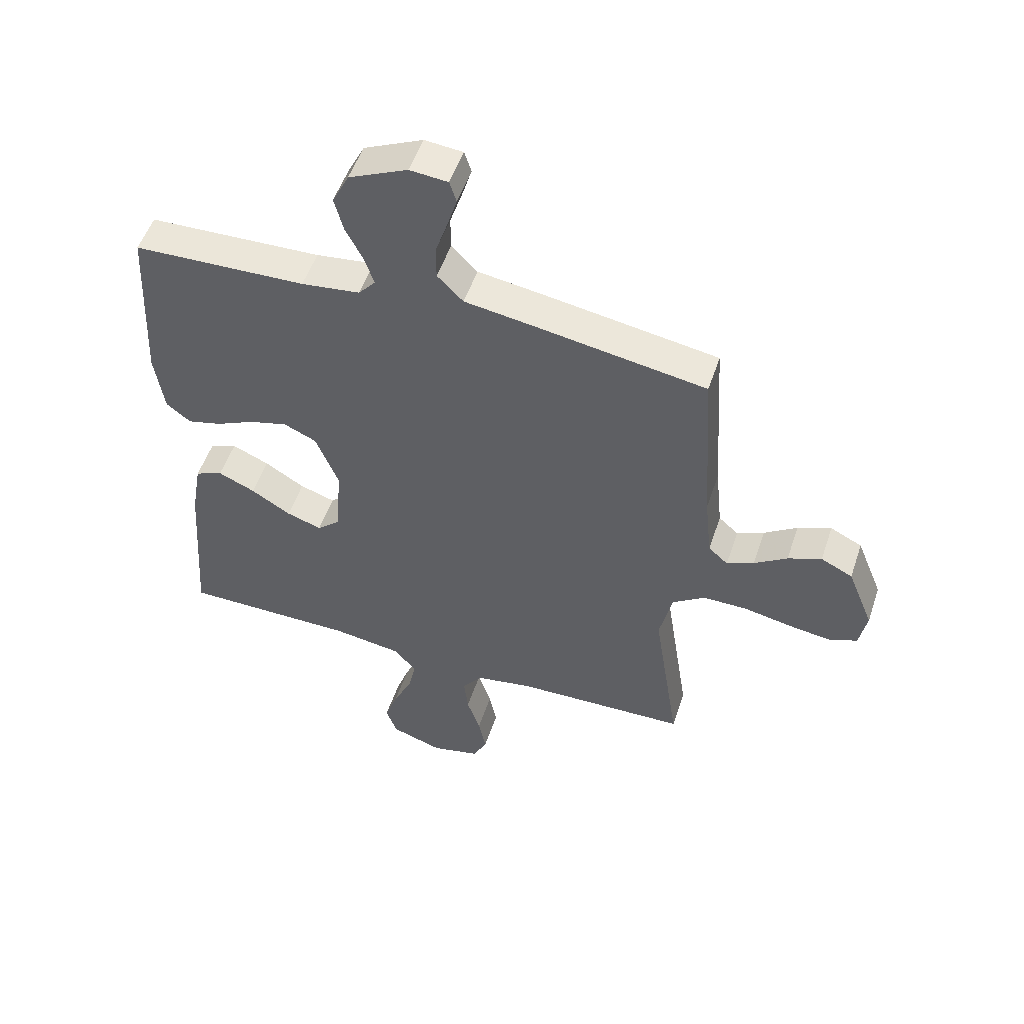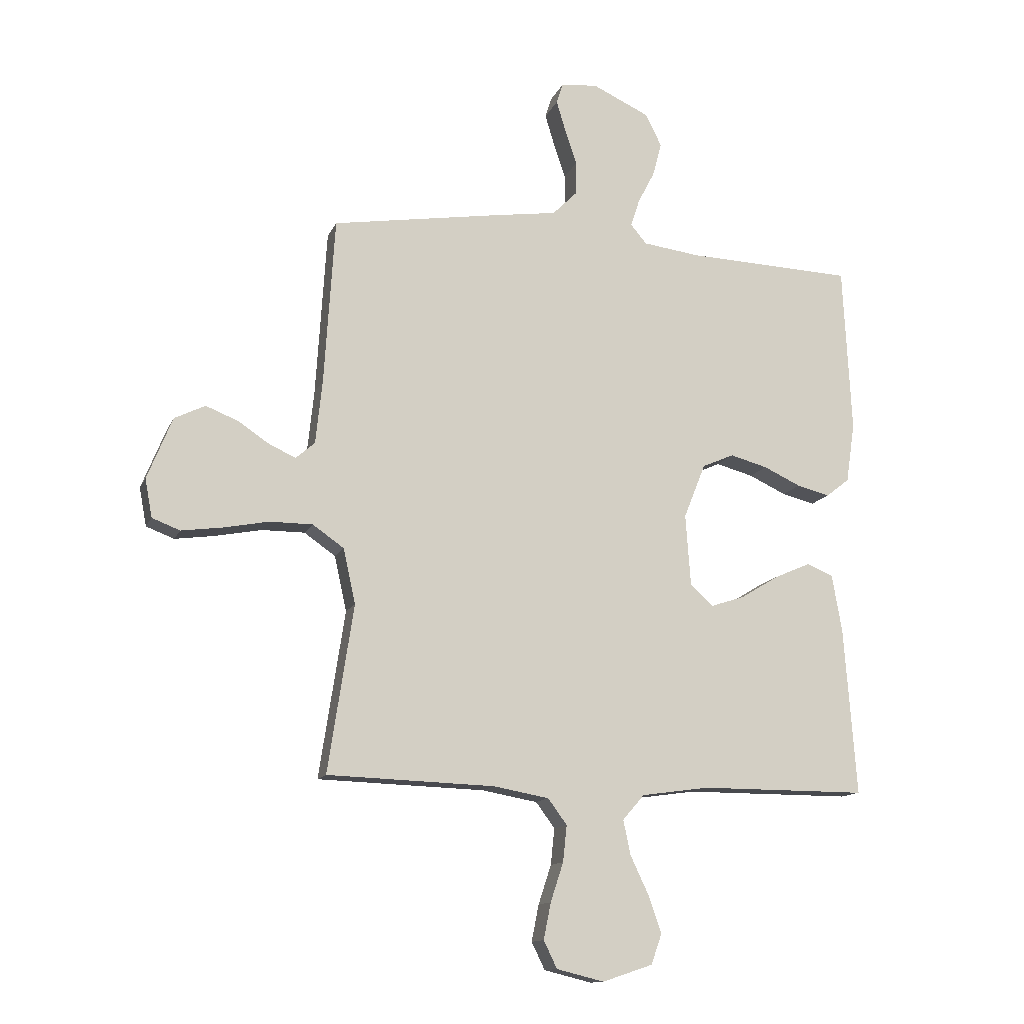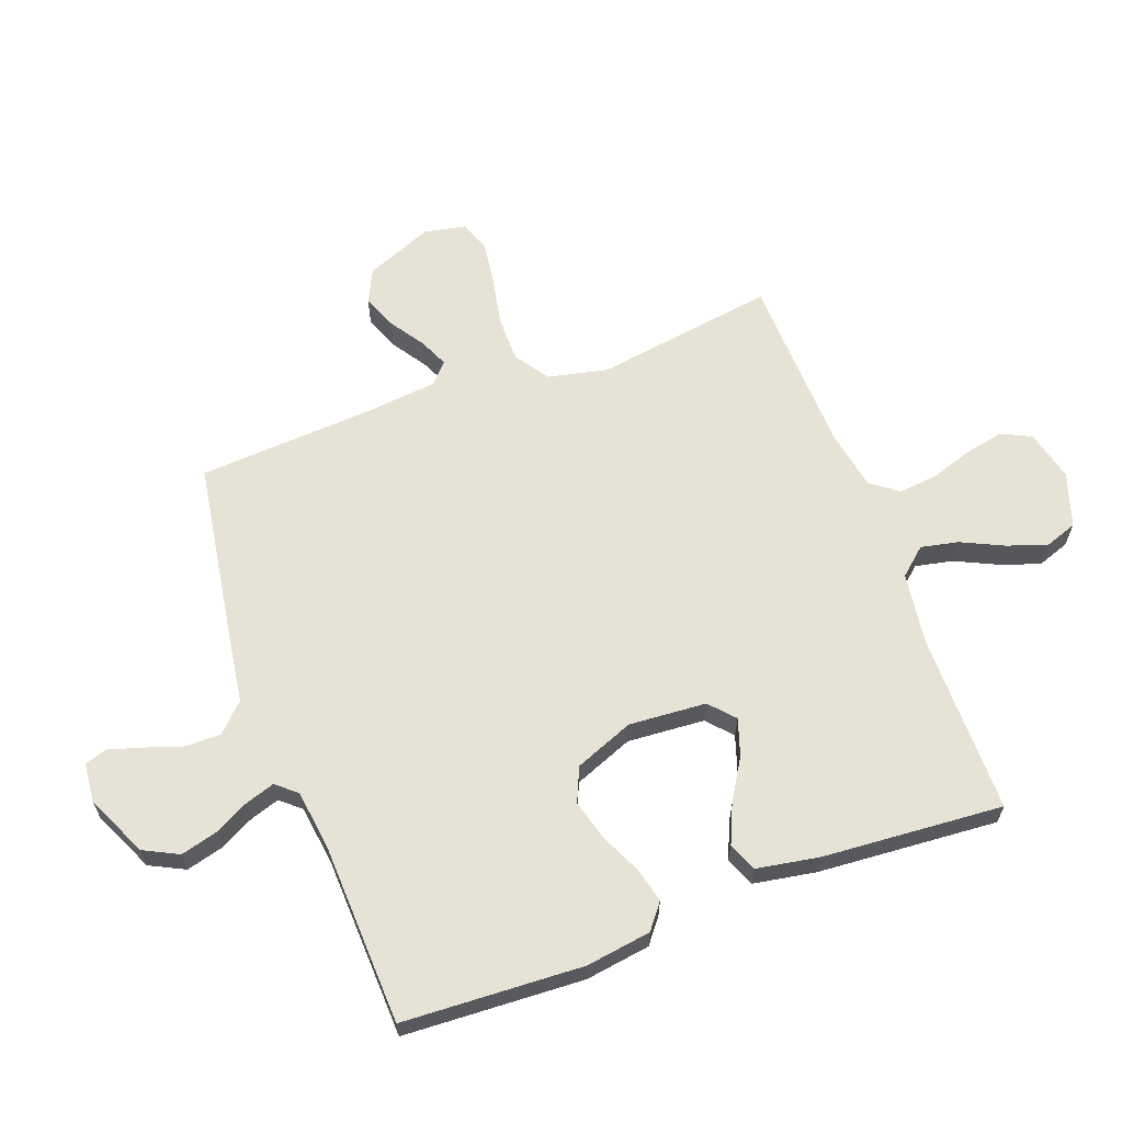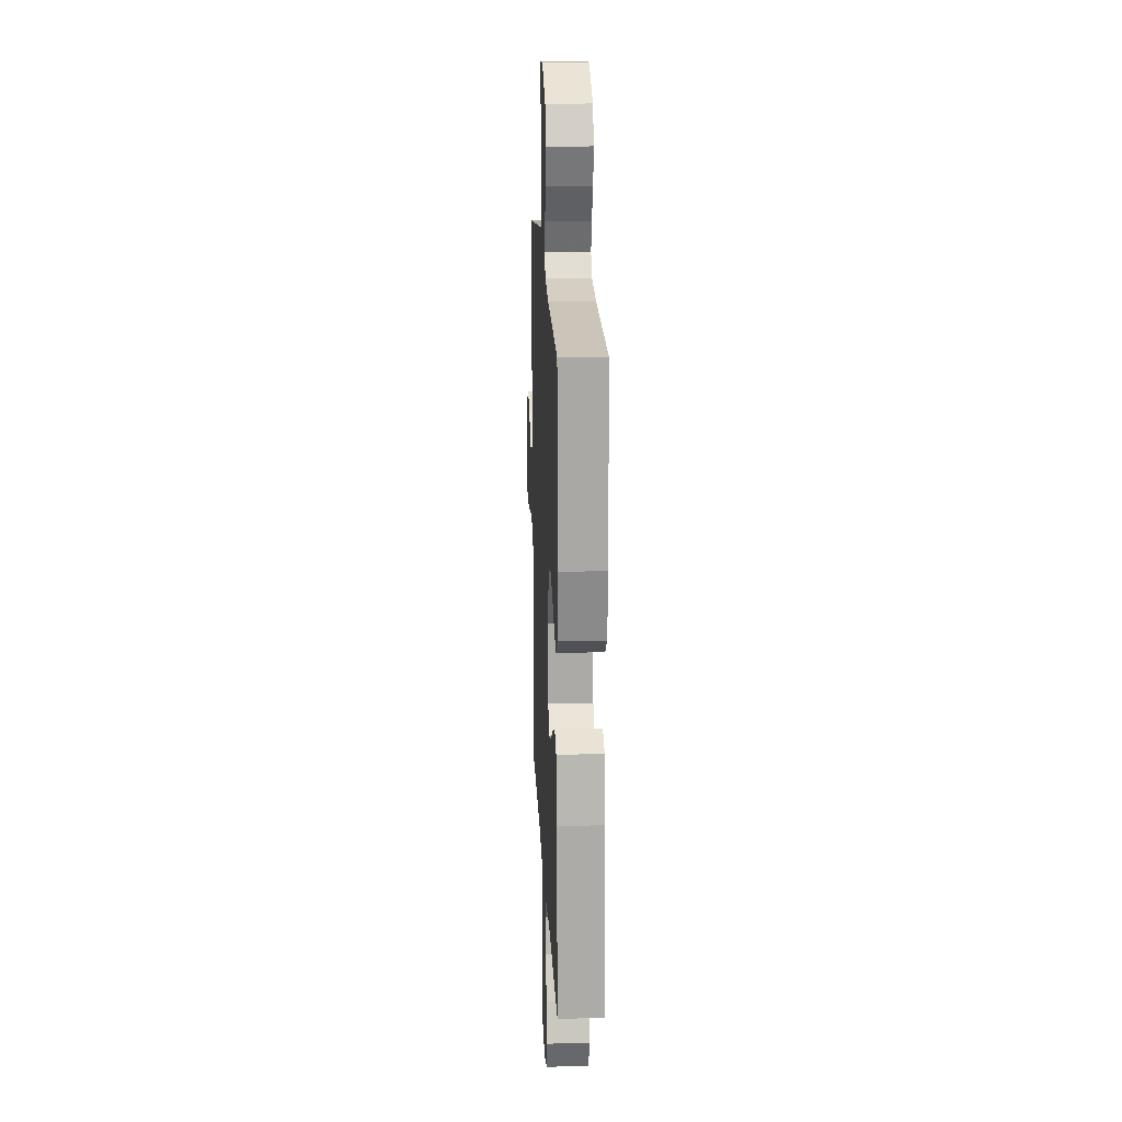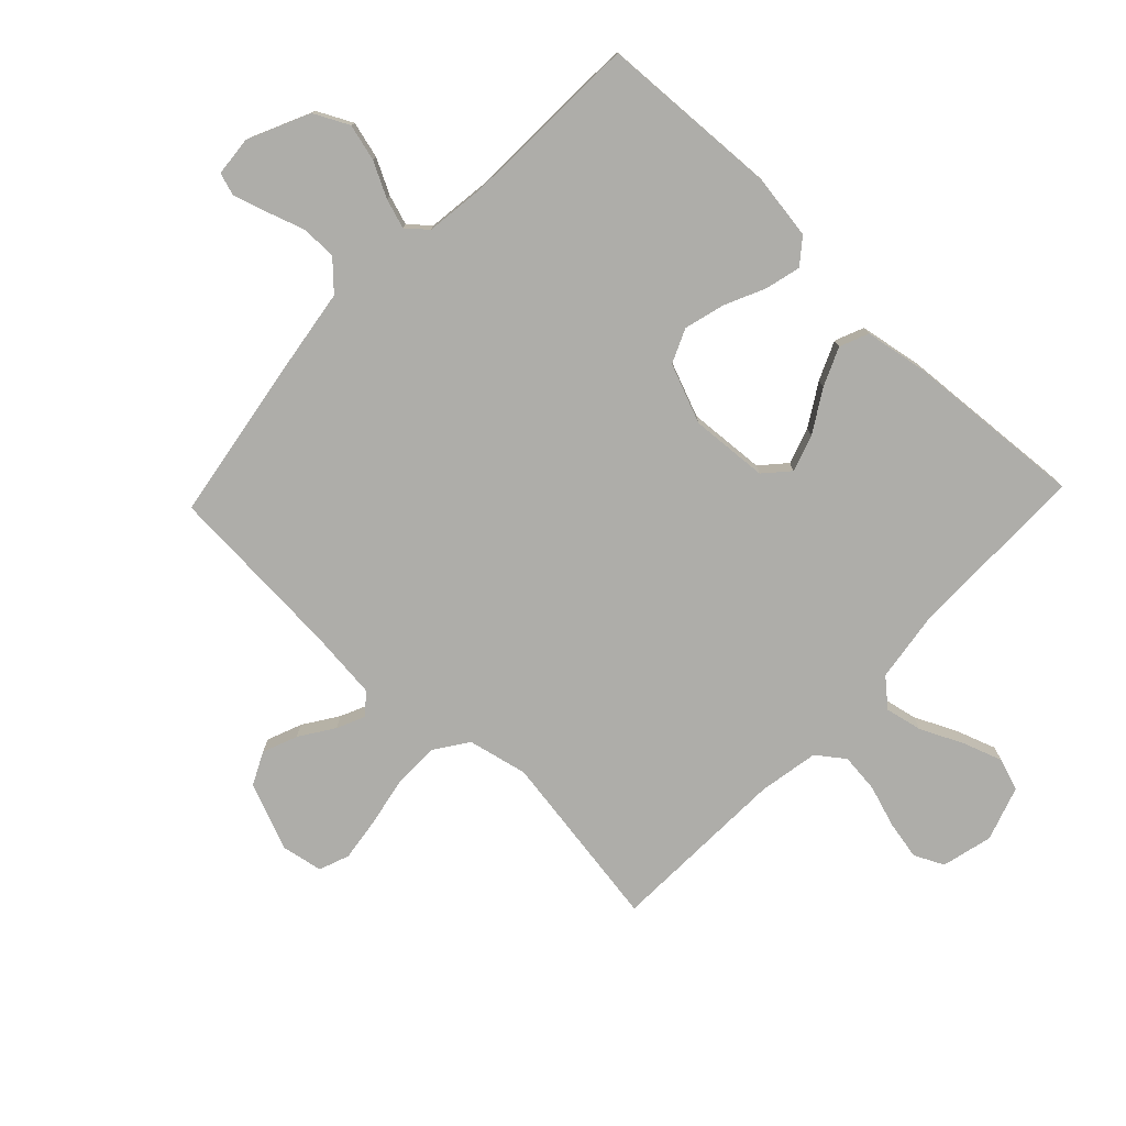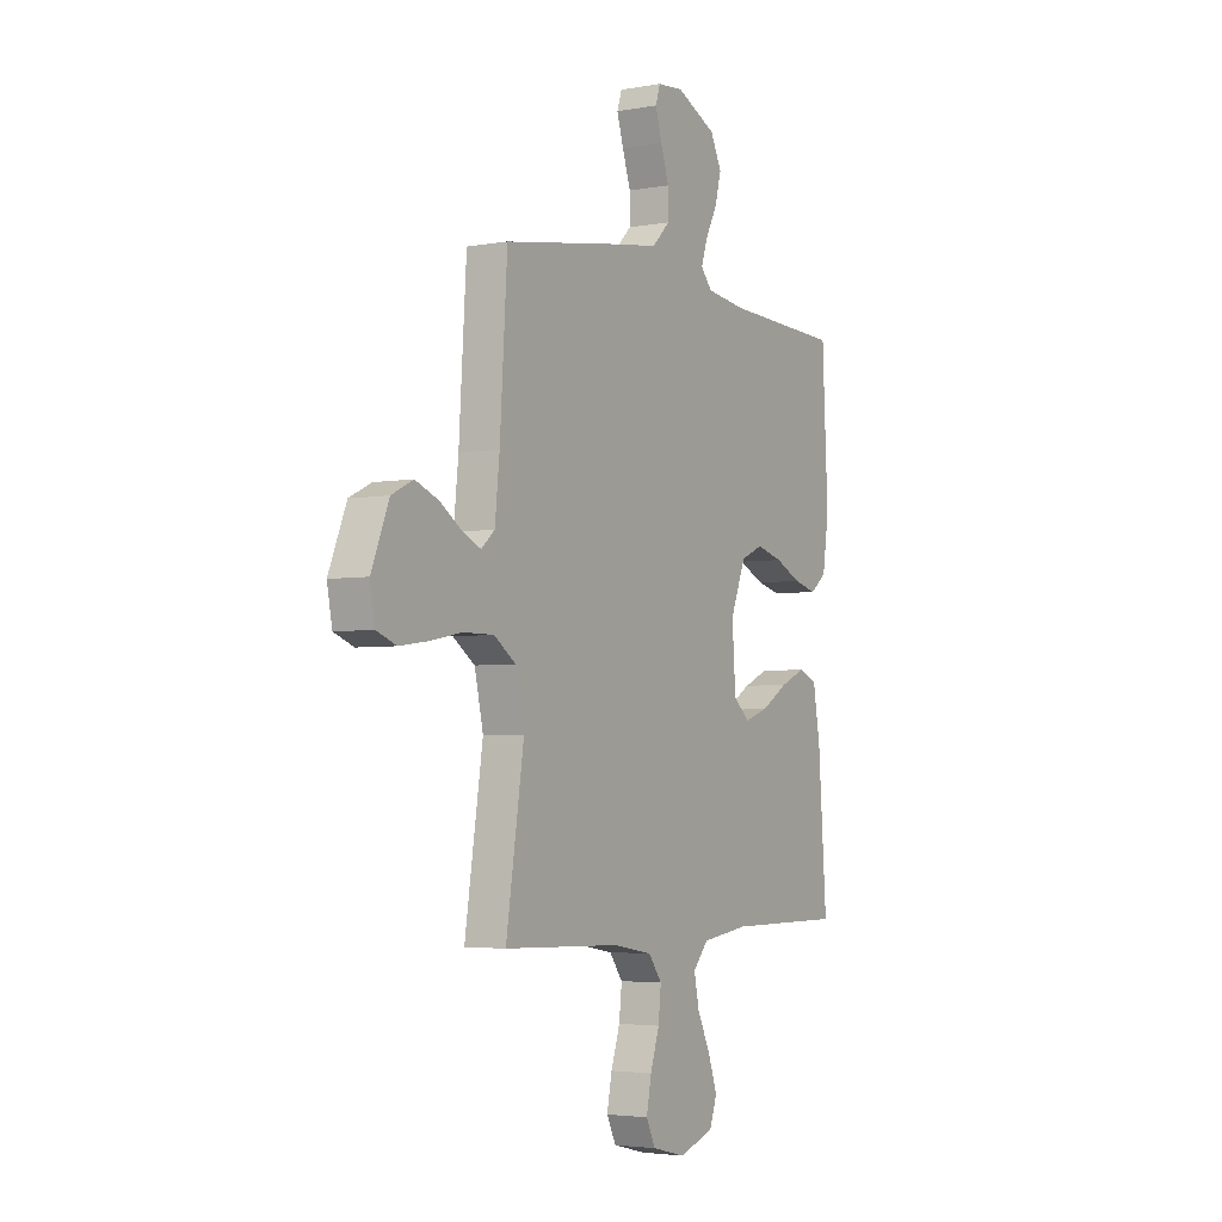
<metadata>
{"format":"obj","ext":"obj","renderer":"f3d","projection":"perspective","resolution":1024,"background":"white","views":[{"elev":52.3,"azim":-161.6,"up":"+Z"},{"elev":-13.0,"azim":-17.0,"up":"+Z"},{"elev":63.5,"azim":69.7,"up":"+Y"},{"elev":18.3,"azim":87.4,"up":"+Z"},{"elev":-77.1,"azim":46.4,"up":"+Y"},{"elev":-3.7,"azim":-59.0,"up":"+Z"}]}
</metadata>
<code>
v 0.5 0.07 0.5
v 0.515 0.07 0.2
v 0.499 0.07 0.092
v 0.457 0.07 0.059
v 0.398 0.07 0.074
v 0.331 0.07 0.105
v 0.264 0.07 0.123
v 0.207 0.07 0.098
v 0.168 0.07 0
v 0.177 0.07 -0.129
v 0.218 0.07 -0.166
v 0.279 0.07 -0.146
v 0.348 0.07 -0.104
v 0.412 0.07 -0.076
v 0.46 0.07 -0.096
v 0.478 0.07 -0.2
v 0.5 0.07 -0.5
v 0.2 0.07 -0.5
v 0.079 0.07 -0.517
v 0.04 0.07 -0.562
v 0.053 0.07 -0.624
v 0.086 0.07 -0.694
v 0.109 0.07 -0.76
v 0.09 0.07 -0.814
v 0 0.07 -0.844
v -0.085 0.07 -0.823
v -0.109 0.07 -0.774
v -0.096 0.07 -0.709
v -0.073 0.07 -0.639
v -0.066 0.07 -0.574
v -0.1 0.07 -0.528
v -0.2 0.07 -0.51
v -0.5 0.07 -0.5
v -0.454 0.07 -0.2
v -0.476 0.07 -0.101
v -0.532 0.07 -0.062
v -0.609 0.07 -0.062
v -0.691 0.07 -0.078
v -0.764 0.07 -0.088
v -0.814 0.07 -0.069
v -0.827 0.07 0
v -0.782 0.07 0.111
v -0.727 0.07 0.138
v -0.669 0.07 0.115
v -0.612 0.07 0.077
v -0.565 0.07 0.056
v -0.531 0.07 0.086
v -0.519 0.07 0.2
v -0.5 0.07 0.5
v -0.2 0.07 0.548
v -0.085 0.07 0.565
v -0.04 0.07 0.61
v -0.04 0.07 0.669
v -0.061 0.07 0.732
v -0.078 0.07 0.788
v -0.066 0.07 0.825
v 0 0.07 0.831
v 0.102 0.07 0.784
v 0.131 0.07 0.726
v 0.115 0.07 0.665
v 0.085 0.07 0.607
v 0.069 0.07 0.558
v 0.098 0.07 0.524
v 0.2 0.07 0.511
v 0.5 0 0.5
v 0.515 0 0.2
v 0.499 0 0.092
v 0.457 0 0.059
v 0.398 0 0.074
v 0.331 0 0.105
v 0.264 0 0.123
v 0.207 0 0.098
v 0.168 0 0
v 0.177 0 -0.129
v 0.218 0 -0.166
v 0.279 0 -0.146
v 0.348 0 -0.104
v 0.412 0 -0.076
v 0.46 0 -0.096
v 0.478 0 -0.2
v 0.5 0 -0.5
v 0.2 0 -0.5
v 0.079 0 -0.517
v 0.04 0 -0.562
v 0.053 0 -0.624
v 0.086 0 -0.694
v 0.109 0 -0.76
v 0.09 0 -0.814
v 0 0 -0.844
v -0.085 0 -0.823
v -0.109 0 -0.774
v -0.096 0 -0.709
v -0.073 0 -0.639
v -0.066 0 -0.574
v -0.1 0 -0.528
v -0.2 0 -0.51
v -0.5 0 -0.5
v -0.454 0 -0.2
v -0.476 0 -0.101
v -0.532 0 -0.062
v -0.609 0 -0.062
v -0.691 0 -0.078
v -0.764 0 -0.088
v -0.814 0 -0.069
v -0.827 0 0
v -0.782 0 0.111
v -0.727 0 0.138
v -0.669 0 0.115
v -0.612 0 0.077
v -0.565 0 0.056
v -0.531 0 0.086
v -0.519 0 0.2
v -0.5 0 0.5
v -0.2 0 0.548
v -0.085 0 0.565
v -0.04 0 0.61
v -0.04 0 0.669
v -0.061 0 0.732
v -0.078 0 0.788
v -0.066 0 0.825
v 0 0 0.831
v 0.102 0 0.784
v 0.131 0 0.726
v 0.115 0 0.665
v 0.085 0 0.607
v 0.069 0 0.558
v 0.098 0 0.524
v 0.2 0 0.511
f 58 59 60 61
f 58 61 62
f 57 58 62
f 56 57 62
f 53 54 55 56
f 53 56 62
f 52 53 62 63
f 48 49 50 51
f 47 48 51
f 47 51 52 63
f 42 43 44 45
f 42 45 46
f 41 42 46
f 40 41 46
f 37 38 39 40
f 37 40 46
f 36 37 46 47
f 32 33 34
f 31 32 34 35
f 26 27 28 29
f 26 29 30
f 25 26 30
f 24 25 30
f 21 22 23 24
f 20 21 24 30
f 19 20 30 31
f 15 16 17 18
f 12 13 14 15
f 11 12 15 18
f 10 11 18 19
f 3 4 5 6
f 3 6 7
f 64 1 2 3
f 64 3 7
f 63 64 7 8
f 35 36 47 63
f 35 63 8 9
f 19 31 35
f 9 10 19 35
f 125 124 123 122
f 126 125 122
f 126 122 121
f 126 121 120
f 120 119 118 117
f 126 120 117
f 127 126 117 116
f 115 114 113 112
f 115 112 111
f 127 116 115 111
f 109 108 107 106
f 110 109 106
f 110 106 105
f 110 105 104
f 104 103 102 101
f 110 104 101
f 111 110 101 100
f 98 97 96
f 99 98 96 95
f 93 92 91 90
f 94 93 90
f 94 90 89
f 94 89 88
f 88 87 86 85
f 94 88 85 84
f 95 94 84 83
f 82 81 80 79
f 79 78 77 76
f 82 79 76 75
f 83 82 75 74
f 70 69 68 67
f 71 70 67
f 67 66 65 128
f 71 67 128
f 72 71 128 127
f 127 111 100 99
f 73 72 127 99
f 99 95 83
f 99 83 74 73
f 1 65 66 2
f 2 66 67 3
f 3 67 68 4
f 4 68 69 5
f 5 69 70 6
f 6 70 71 7
f 7 71 72 8
f 8 72 73 9
f 9 73 74 10
f 10 74 75 11
f 11 75 76 12
f 12 76 77 13
f 13 77 78 14
f 14 78 79 15
f 15 79 80 16
f 16 80 81 17
f 17 81 82 18
f 18 82 83 19
f 19 83 84 20
f 20 84 85 21
f 21 85 86 22
f 22 86 87 23
f 23 87 88 24
f 24 88 89 25
f 25 89 90 26
f 26 90 91 27
f 27 91 92 28
f 28 92 93 29
f 29 93 94 30
f 30 94 95 31
f 31 95 96 32
f 32 96 97 33
f 33 97 98 34
f 34 98 99 35
f 35 99 100 36
f 36 100 101 37
f 37 101 102 38
f 38 102 103 39
f 39 103 104 40
f 40 104 105 41
f 41 105 106 42
f 42 106 107 43
f 43 107 108 44
f 44 108 109 45
f 45 109 110 46
f 46 110 111 47
f 47 111 112 48
f 48 112 113 49
f 49 113 114 50
f 50 114 115 51
f 51 115 116 52
f 52 116 117 53
f 53 117 118 54
f 54 118 119 55
f 55 119 120 56
f 56 120 121 57
f 57 121 122 58
f 58 122 123 59
f 59 123 124 60
f 60 124 125 61
f 61 125 126 62
f 62 126 127 63
f 63 127 128 64
f 64 128 65 1

</code>
